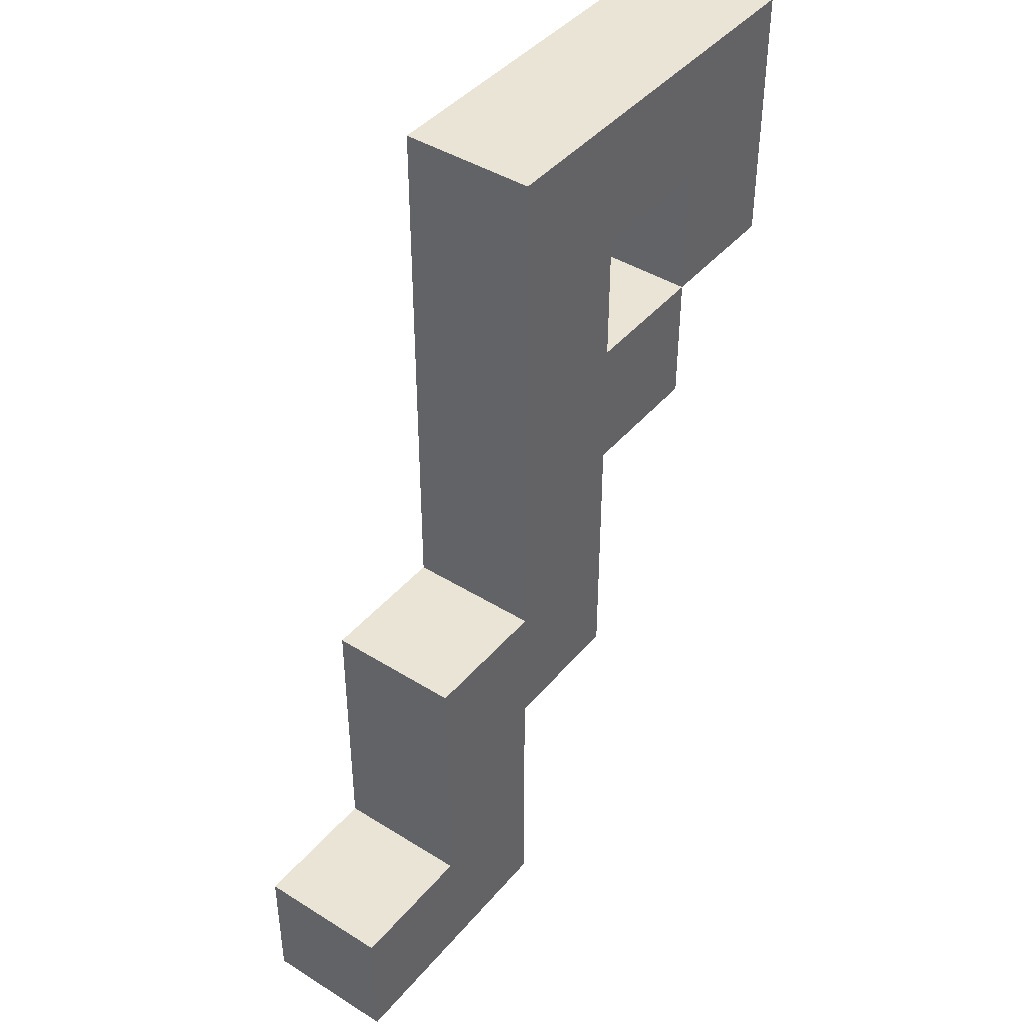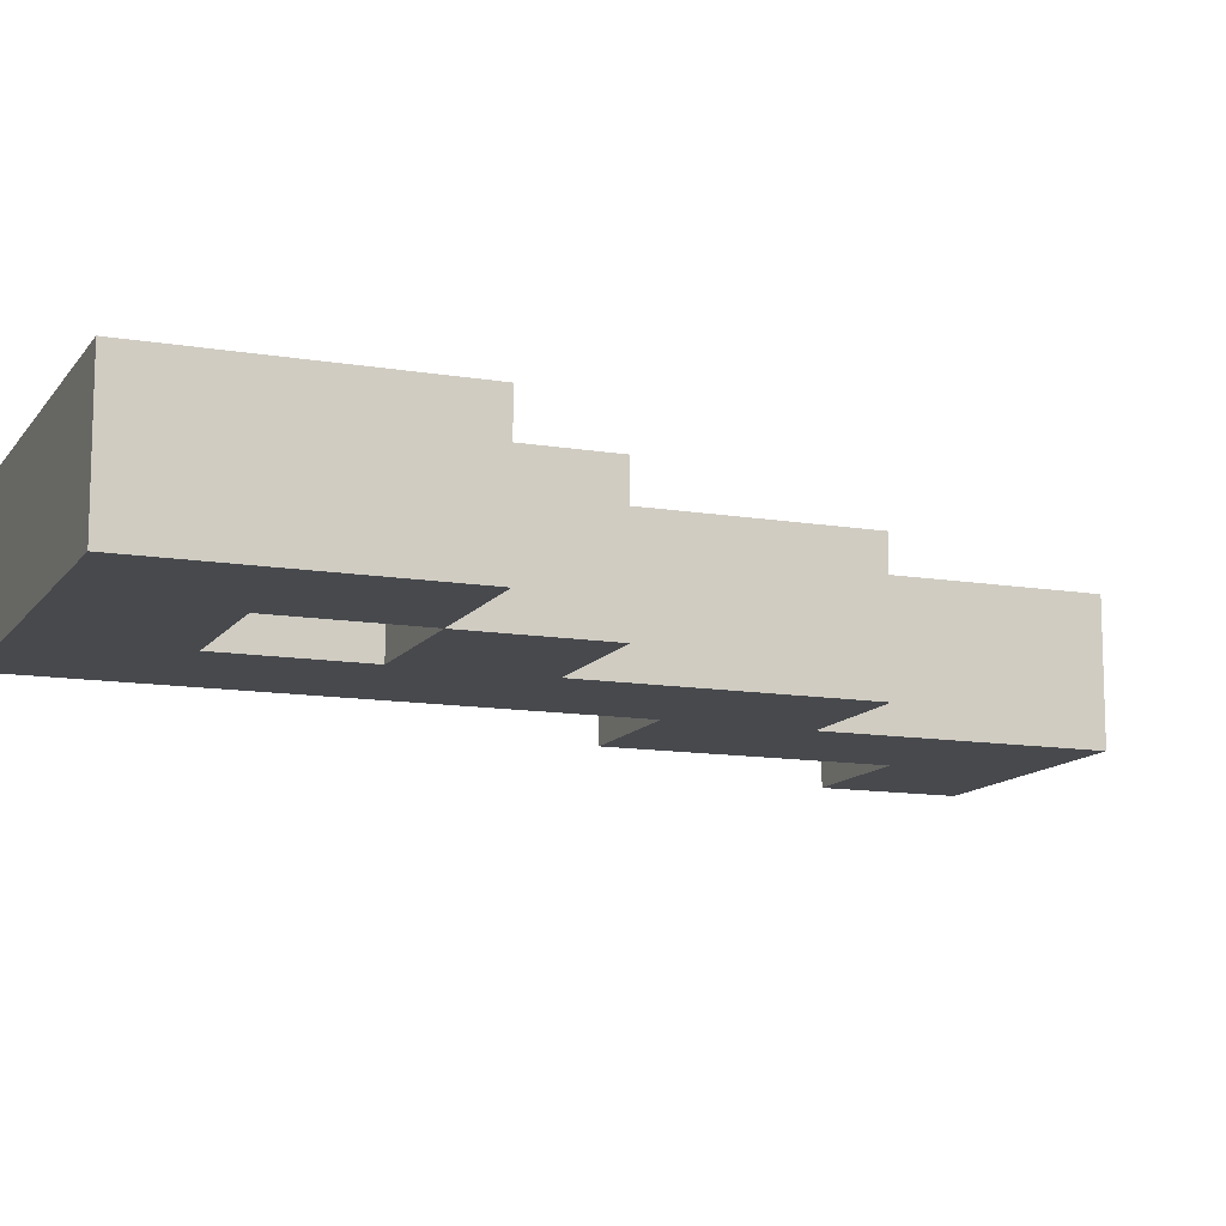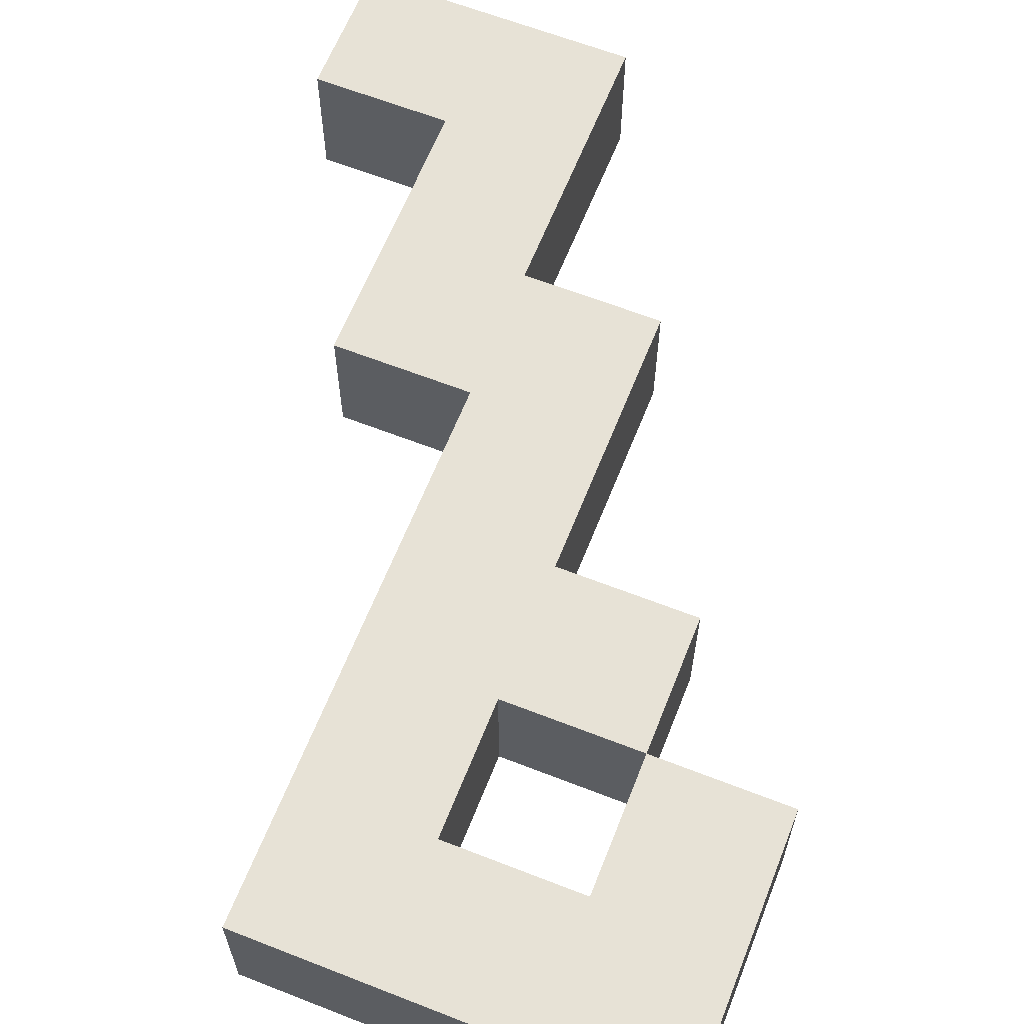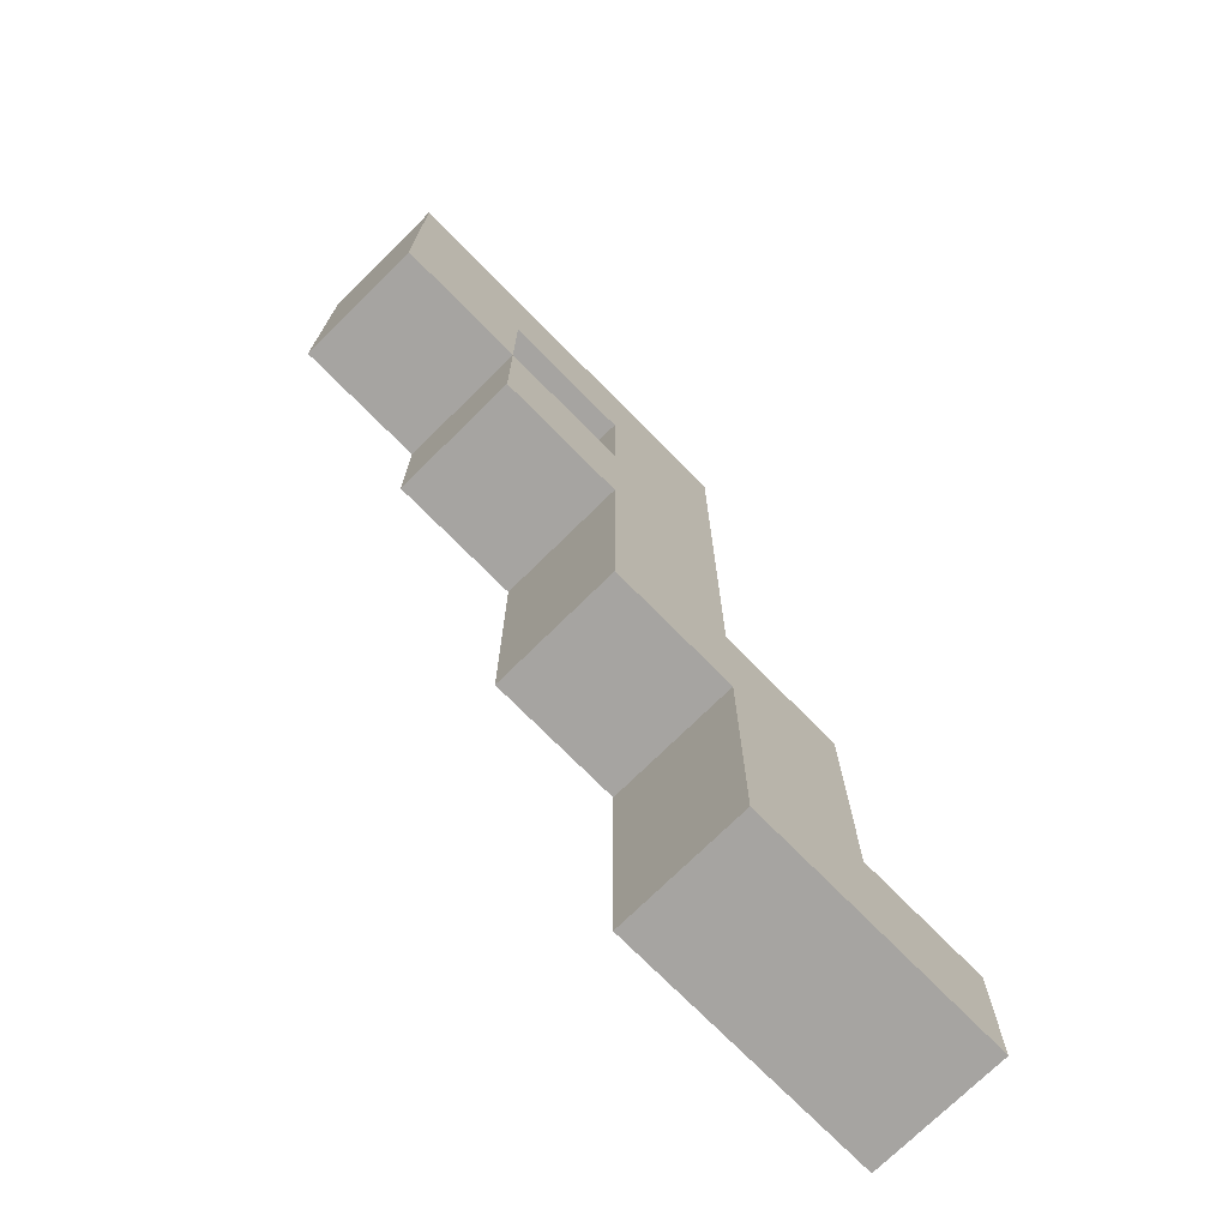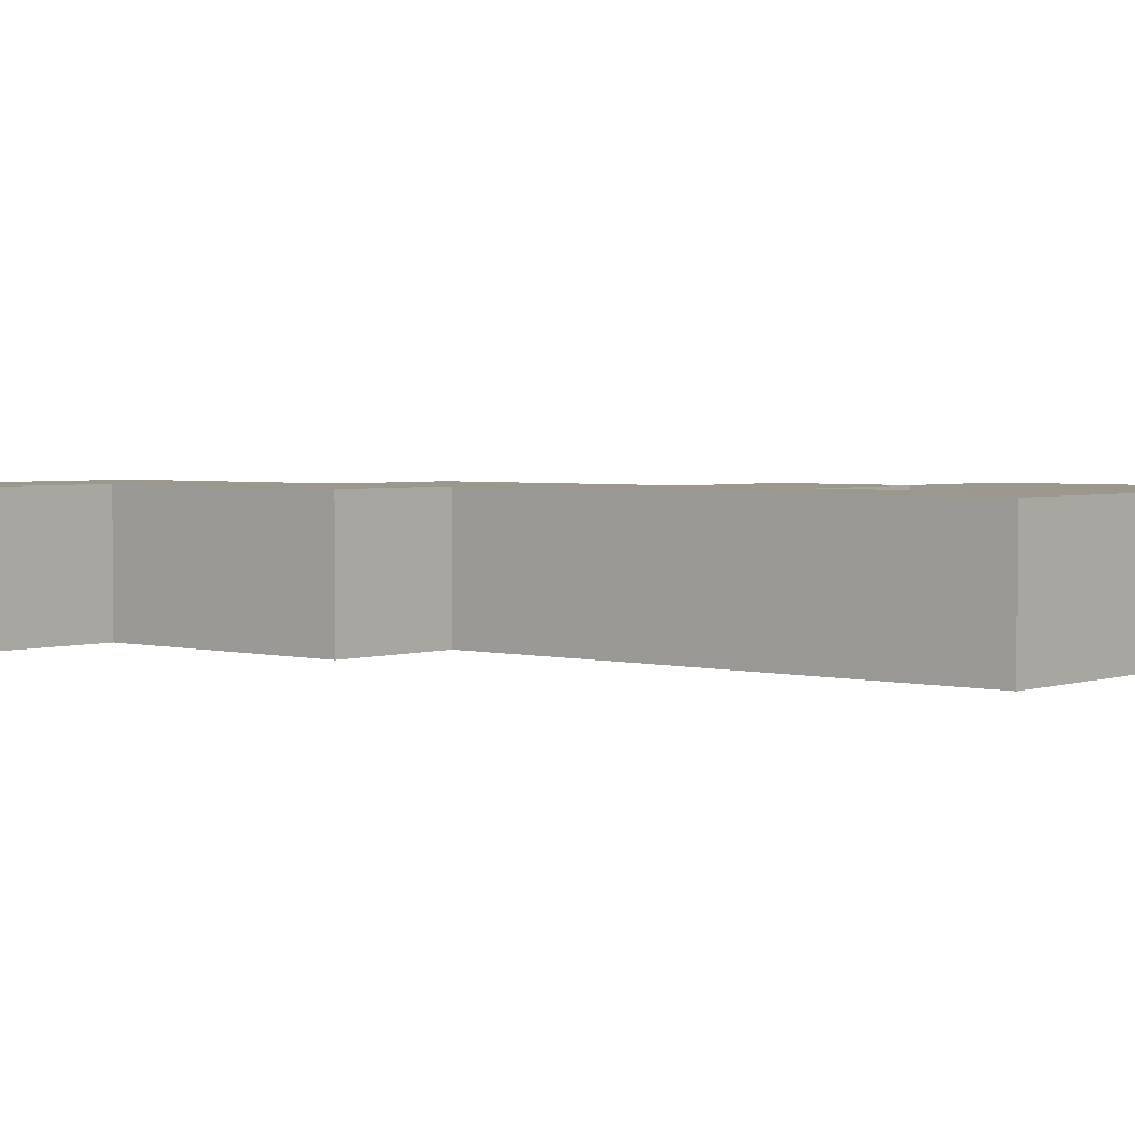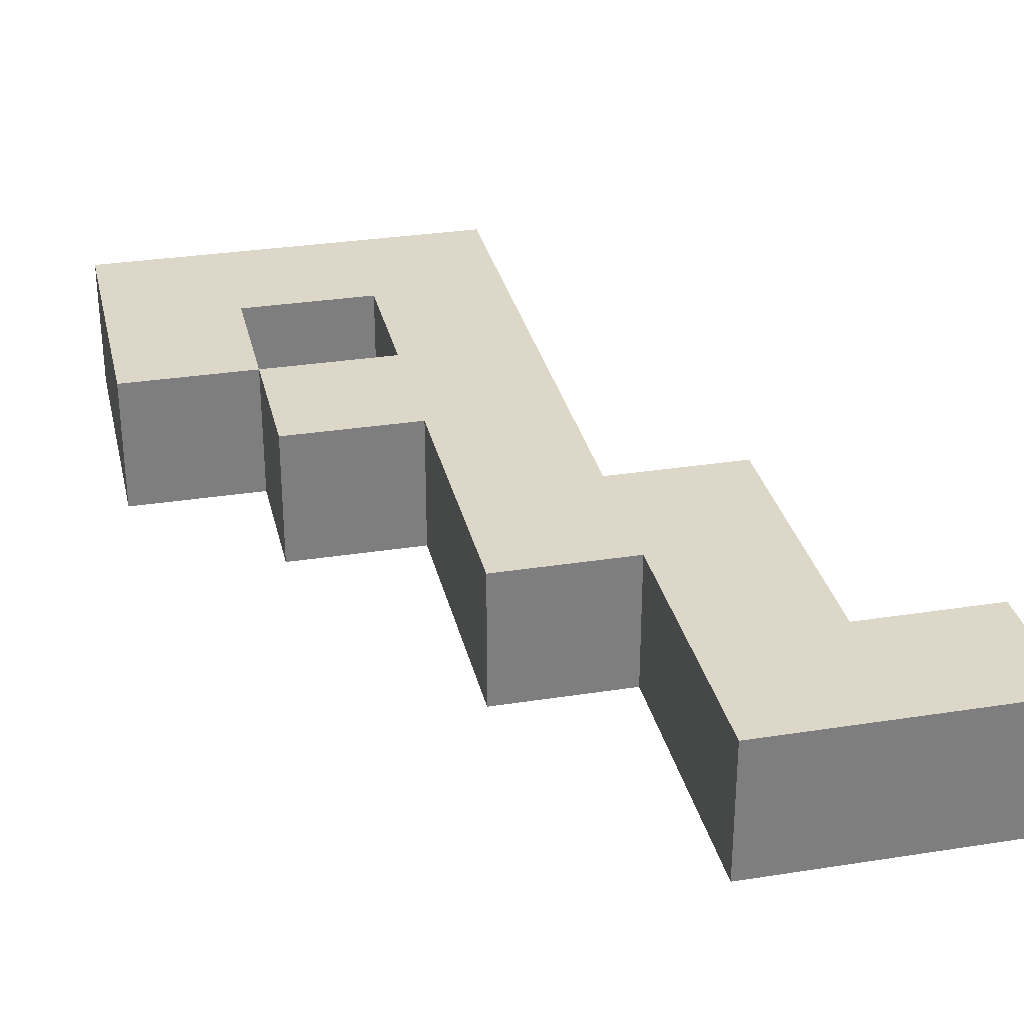
<metadata>
{"format":"obj","ext":"obj","renderer":"f3d","projection":"perspective","resolution":1024,"background":"white","views":[{"elev":42.7,"azim":126.7,"up":"+Y"},{"elev":-12.2,"azim":-111.6,"up":"+Z"},{"elev":63.2,"azim":-158.4,"up":"+Z"},{"elev":-73.5,"azim":-45.4,"up":"+Y"},{"elev":3.0,"azim":130.9,"up":"+Z"},{"elev":30.9,"azim":-12.7,"up":"+Z"}]}
</metadata>
<code>
o
v -0.3 0.2 0.1
v -0.3 0.2 0
v -0.3 0.4 0.1
v -0.3 0.4 0
v -0.2 0.1 0.1
v -0.2 0.1 0
v -0.2 0.2 0.1
v -0.2 0.2 0
v -0.1 -0.1 0.1
v -0.1 -0.1 0
v -0.1 0.1 0.1
v -0.1 0.1 0
v -0.1 0.2 0.1
v -0.1 0.2 0
v -0.1 0.3 0.1
v -0.1 0.3 0
v 0 -0.3 0.1
v 0 -0.3 0
v 0 -0.1 0.1
v 0 -0.1 0
v -0.2 0.2 0.1
v -0.2 0.2 0
v -0.2 0.3 0.1
v -0.2 0.3 0
v 0 0 0.1
v 0 0 0
v 0 0.4 0.1
v 0 0.4 0
v 0.1 -0.2 0.1
v 0.1 -0.2 0
v 0.1 0 0.1
v 0.1 0 0
v 0.2 -0.3 0.1
v 0.2 -0.3 0
v 0.2 -0.2 0.1
v 0.2 -0.2 0
v -0.3 0.2 0.1
v -0.3 0.4 0.1
v -0.2 0.1 0.1
v -0.2 0.2 0.1
v -0.2 0.3 0.1
v -0.1 -0.1 0.1
v -0.1 0.1 0.1
v -0.1 0.2 0.1
v -0.1 0.3 0.1
v 0 -0.3 0.1
v 0 -0.1 0.1
v 0 0 0.1
v 0 0.4 0.1
v 0.1 -0.2 0.1
v 0.1 0 0.1
v 0.2 -0.3 0.1
v 0.2 -0.2 0.1
v -0.3 0.2 0
v -0.3 0.4 0
v -0.2 0.1 0
v -0.2 0.2 0
v -0.2 0.3 0
v -0.1 -0.1 0
v -0.1 0.1 0
v -0.1 0.2 0
v -0.1 0.3 0
v 0 -0.3 0
v 0 -0.1 0
v 0 0 0
v 0 0.4 0
v 0.1 -0.2 0
v 0.1 0 0
v 0.2 -0.3 0
v 0.2 -0.2 0
v 0 -0.3 0.1
v 0.2 -0.3 0.1
v 0 -0.3 0
v 0.2 -0.3 0
v -0.1 -0.1 0.1
v 0 -0.1 0.1
v -0.1 -0.1 0
v 0 -0.1 0
v -0.2 0.1 0.1
v -0.1 0.1 0.1
v -0.2 0.1 0
v -0.1 0.1 0
v -0.3 0.2 0.1
v -0.2 0.2 0.1
v -0.3 0.2 0
v -0.2 0.2 0
v -0.2 0.3 0.1
v -0.1 0.3 0.1
v -0.2 0.3 0
v -0.1 0.3 0
v 0.1 -0.2 0.1
v 0.2 -0.2 0.1
v 0.1 -0.2 0
v 0.2 -0.2 0
v 0 0 0.1
v 0.1 0 0.1
v 0 0 0
v 0.1 0 0
v -0.2 0.2 0.1
v -0.1 0.2 0.1
v -0.2 0.2 0
v -0.1 0.2 0
v -0.3 0.4 0.1
v 0 0.4 0.1
v -0.3 0.4 0
v 0 0.4 0
f 3 2 1
f 4 2 3
f 7 6 5
f 8 6 7
f 11 10 9
f 12 10 11
f 15 14 13
f 16 14 15
f 19 18 17
f 20 18 19
f 21 22 23
f 23 22 24
f 25 26 27
f 27 26 28
f 29 30 31
f 31 30 32
f 33 34 35
f 35 34 36
f 40 38 37
f 41 38 40
f 43 40 39
f 44 40 43
f 45 38 41
f 47 44 43
f 47 45 44
f 47 43 42
f 48 45 47
f 49 38 45
f 49 45 48
f 50 48 47
f 50 47 46
f 51 48 50
f 52 50 46
f 53 50 52
f 54 55 57
f 57 55 58
f 56 57 60
f 60 57 61
f 58 55 62
f 60 61 64
f 61 62 64
f 59 60 64
f 64 62 65
f 62 55 66
f 65 62 66
f 64 65 67
f 63 64 67
f 67 65 68
f 63 67 69
f 69 67 70
f 73 72 71
f 74 72 73
f 77 76 75
f 78 76 77
f 81 80 79
f 82 80 81
f 85 84 83
f 86 84 85
f 89 88 87
f 90 88 89
f 91 92 93
f 93 92 94
f 95 96 97
f 97 96 98
f 99 100 101
f 101 100 102
f 103 104 105
f 105 104 106

</code>
